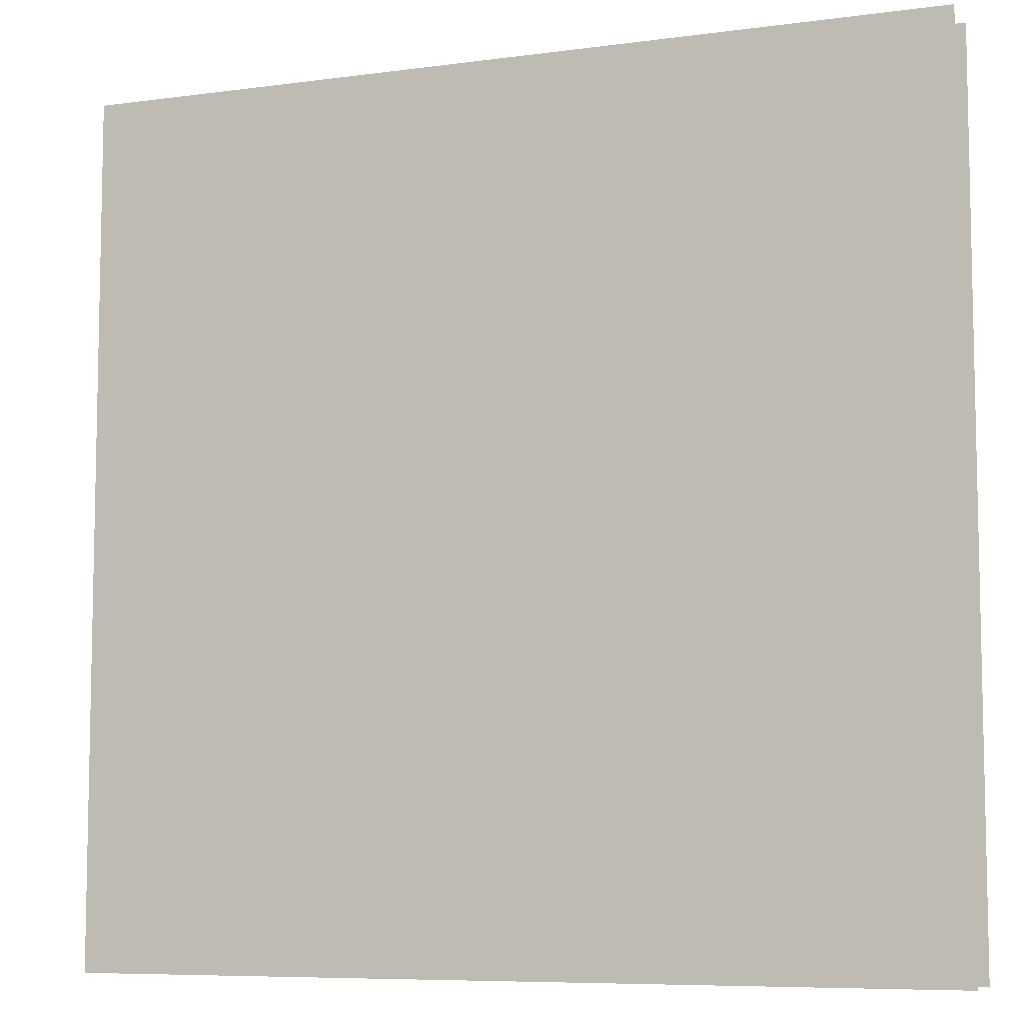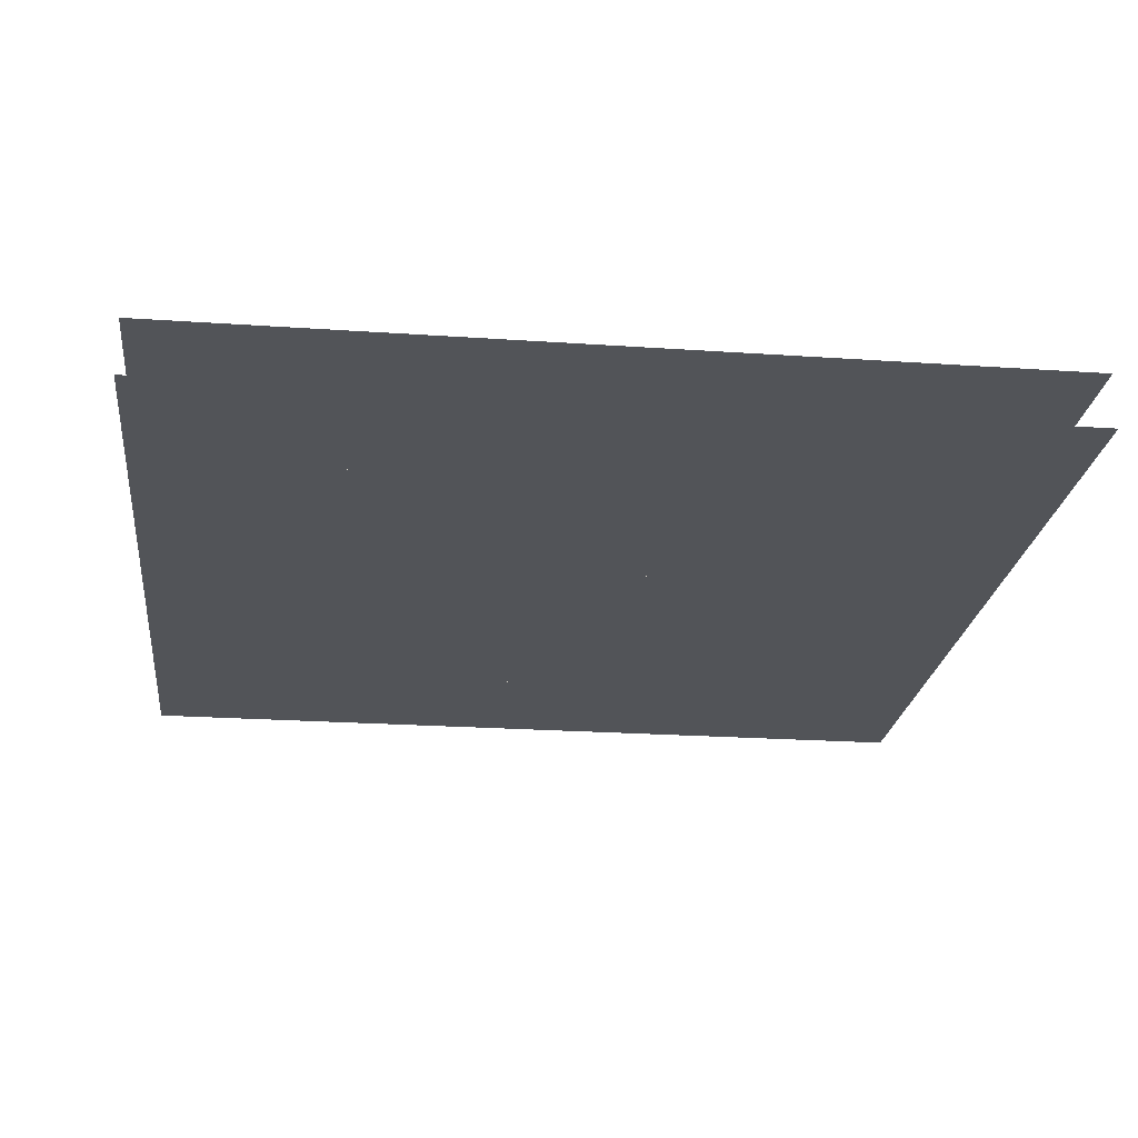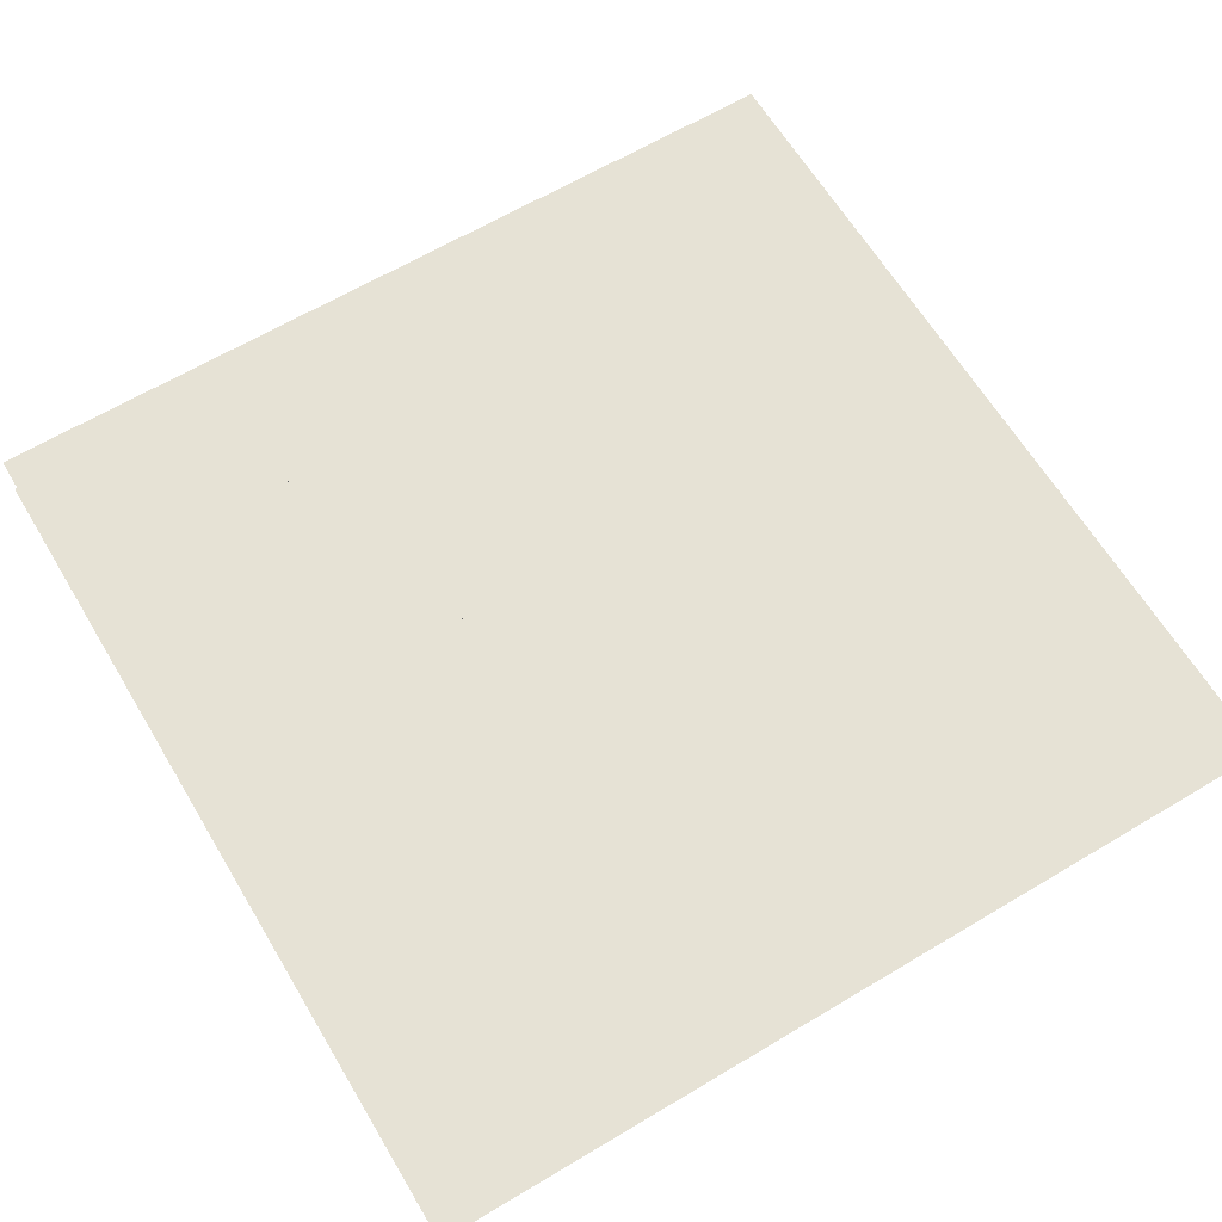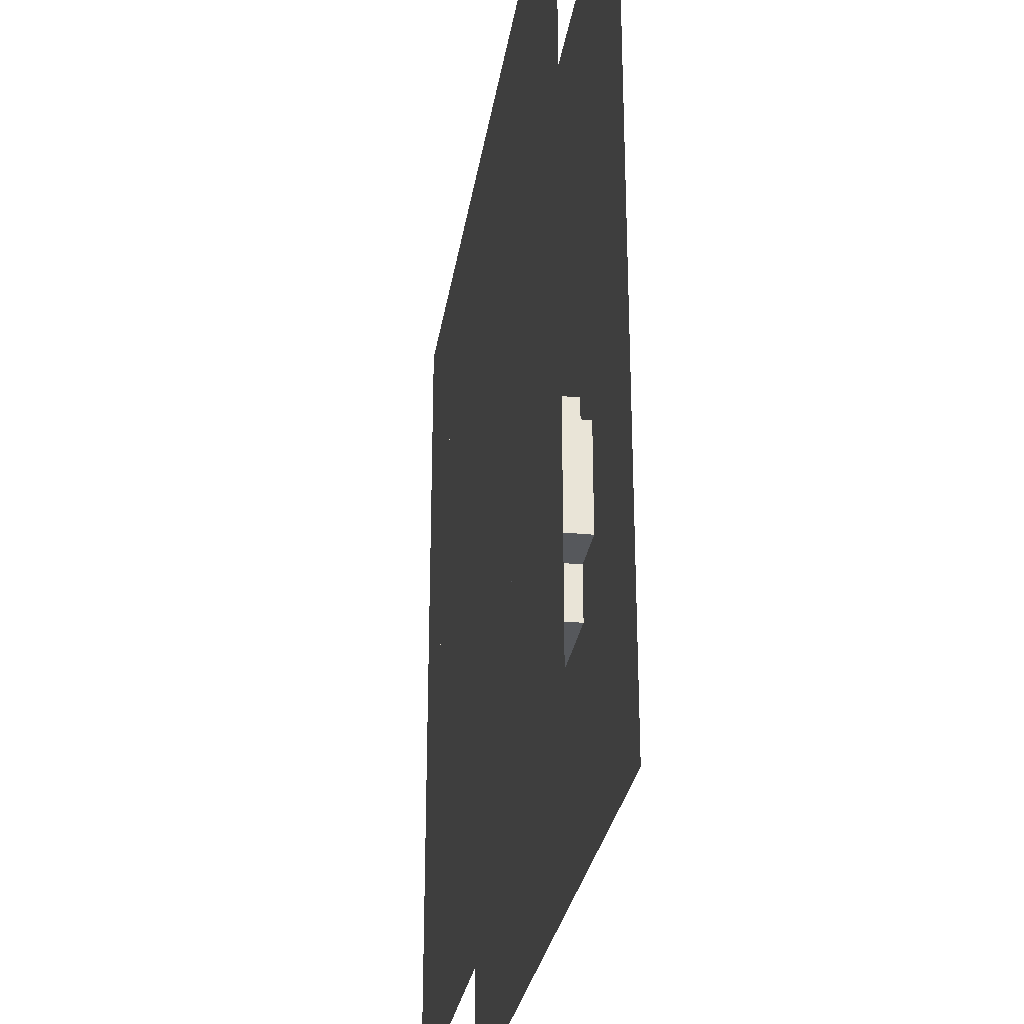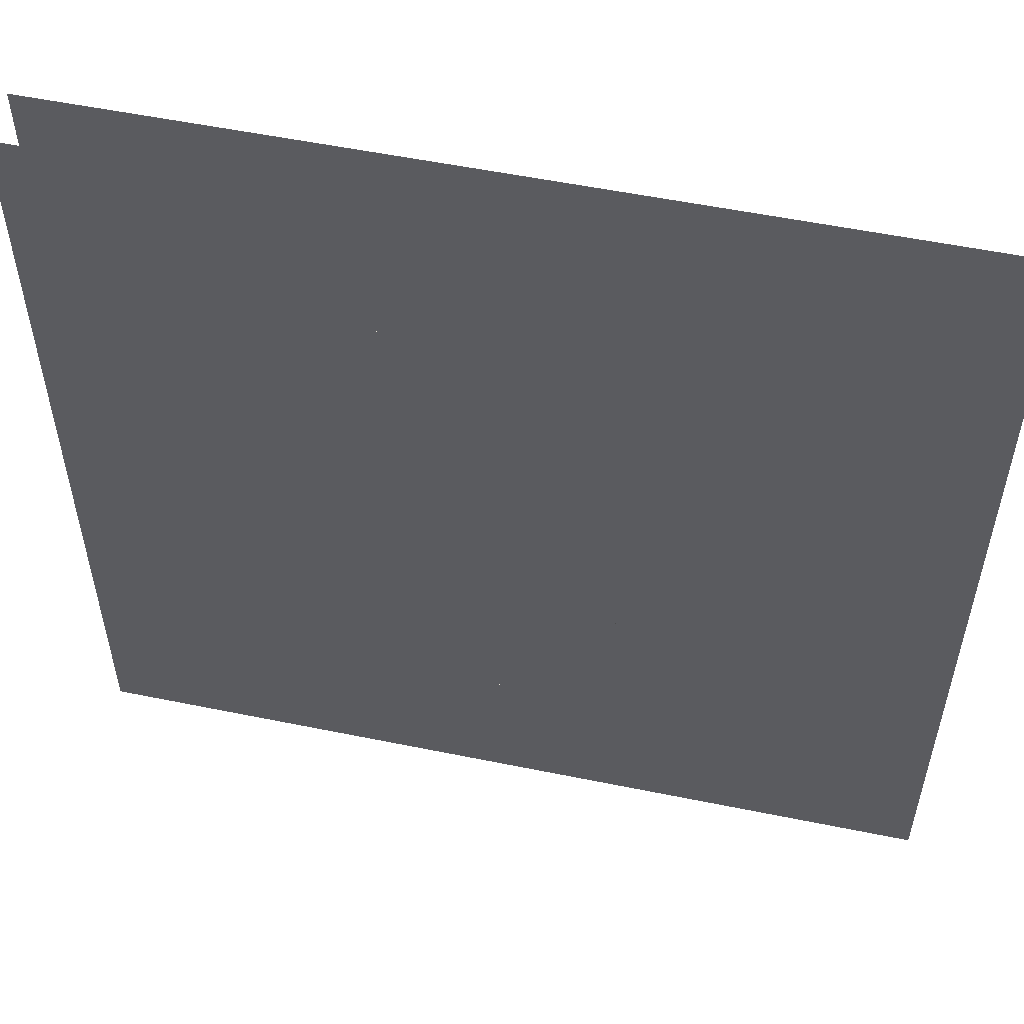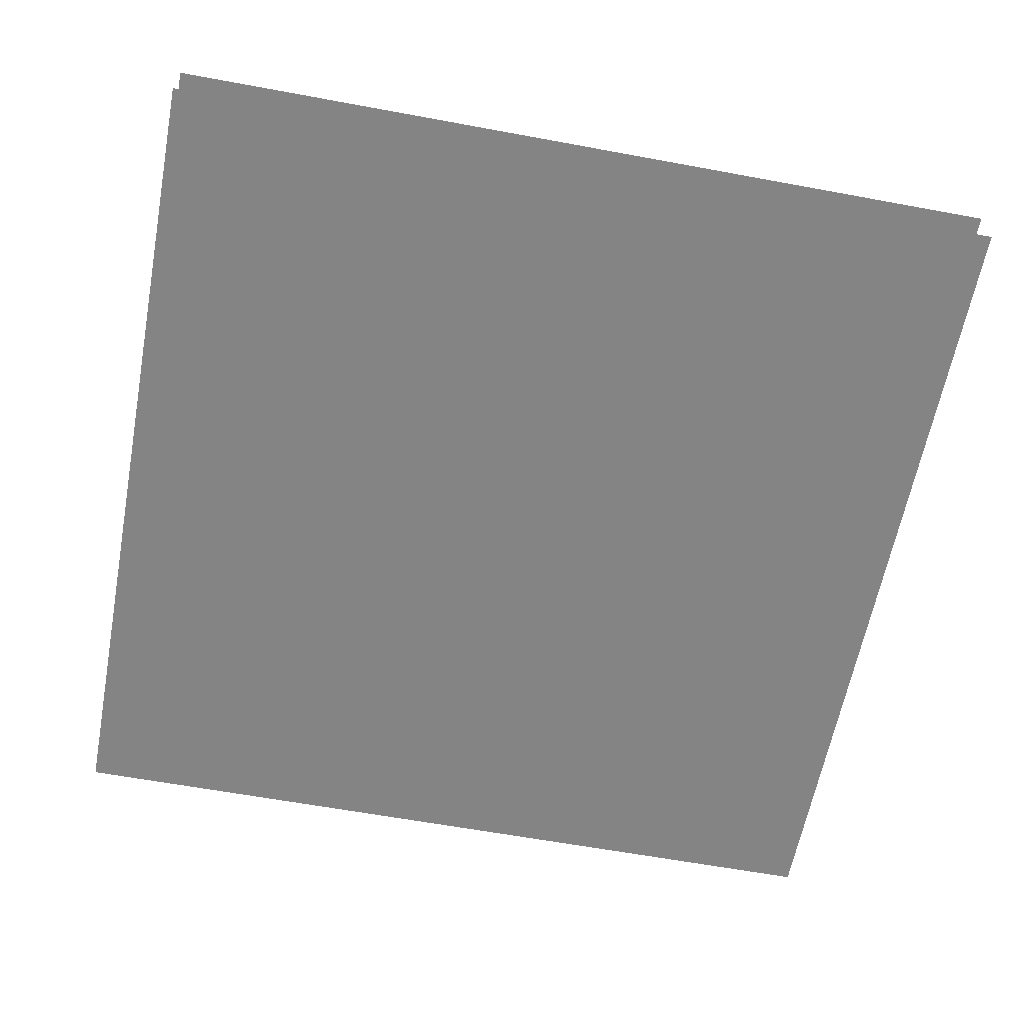
<metadata>
{"format":"obj","ext":"obj","renderer":"f3d","projection":"perspective","resolution":1024,"background":"white","views":[{"elev":-7.6,"azim":21.0,"up":"+Y"},{"elev":-22.9,"azim":173.3,"up":"+Z"},{"elev":64.0,"azim":-121.0,"up":"+Z"},{"elev":-28.2,"azim":-98.6,"up":"+Y"},{"elev":54.8,"azim":-167.8,"up":"+Y"},{"elev":-61.4,"azim":-10.7,"up":"+Z"}]}
</metadata>
<code>
v 1 1 0.4688
v 1 0 0.4688
v 0 0 0.4688
v 0 1 0.4688
v 0 1 0.5312
v 0 0 0.5312
v 1 0 0.5312
v 1 1 0.5312
v 0.625 0.8125 0.4688
v 0.625 0.8125 0.5312
v 0.8125 0.8125 0.5312
v 0.8125 0.8125 0.4688
v 0.625 0.625 0.4688
v 0.625 0.625 0.5312
v 0.8125 0.375 0.5312
v 0.8125 0.375 0.4688
v 0.5625 0.75 0.4688
v 0.5625 0.75 0.5312
v 0.875 0.75 0.5312
v 0.875 0.75 0.4688
v 0.5625 0.6875 0.5312
v 0.5625 0.6875 0.4688
v 0.625 0.6875 0.4688
v 0.625 0.6875 0.5312
v 0.5625 0.5625 0.4688
v 0.5625 0.5625 0.5312
v 0.875 0.5 0.5312
v 0.875 0.5 0.4688
v 0.5625 0.625 0.4688
v 0.5625 0.625 0.5312
v 0.375 0.5625 0.4688
v 0.375 0.5625 0.5312
v 0.375 0.1875 0.4688
v 0.375 0.1875 0.5312
v 0.8125 0.5 0.5312
v 0.8125 0.5 0.4688
v 0.25 0.5 0.4688
v 0.25 0.5 0.5312
v 0.375 0.5 0.5312
v 0.375 0.5 0.4688
v 0.25 0.25 0.4688
v 0.25 0.25 0.5312
v 0.1875 0.4375 0.4688
v 0.1875 0.4375 0.5312
v 0.25 0.4375 0.5312
v 0.25 0.4375 0.4688
v 0.1875 0.3125 0.4688
v 0.1875 0.3125 0.5312
v 0.75 0.375 0.5312
v 0.75 0.375 0.4688
v 0.75 0.3125 0.4688
v 0.75 0.3125 0.5312
v 0.6875 0.25 0.4688
v 0.6875 0.25 0.5312
v 0.6875 0.3125 0.5312
v 0.6875 0.3125 0.4688
v 0.5625 0.1875 0.4688
v 0.5625 0.1875 0.5312
v 0.5625 0.25 0.5312
v 0.5625 0.25 0.4688
f 1 2 3 4
f 5 6 7 8
f 9 10 11 12
f 9 13 14 10
f 11 15 16 12
f 17 18 19 20
f 21 22 23 24
f 17 25 26 18
f 19 27 28 20
f 29 30 14 13
f 31 32 26 25
f 31 33 34 32
f 35 36 28 27
f 37 38 39 40
f 37 41 42 38
f 43 44 45 46
f 43 47 48 44
f 49 50 16 15
f 48 47 51 52
f 49 52 51 50
f 42 41 53 54
f 55 54 53 56
f 34 33 57 58
f 59 58 57 60

</code>
